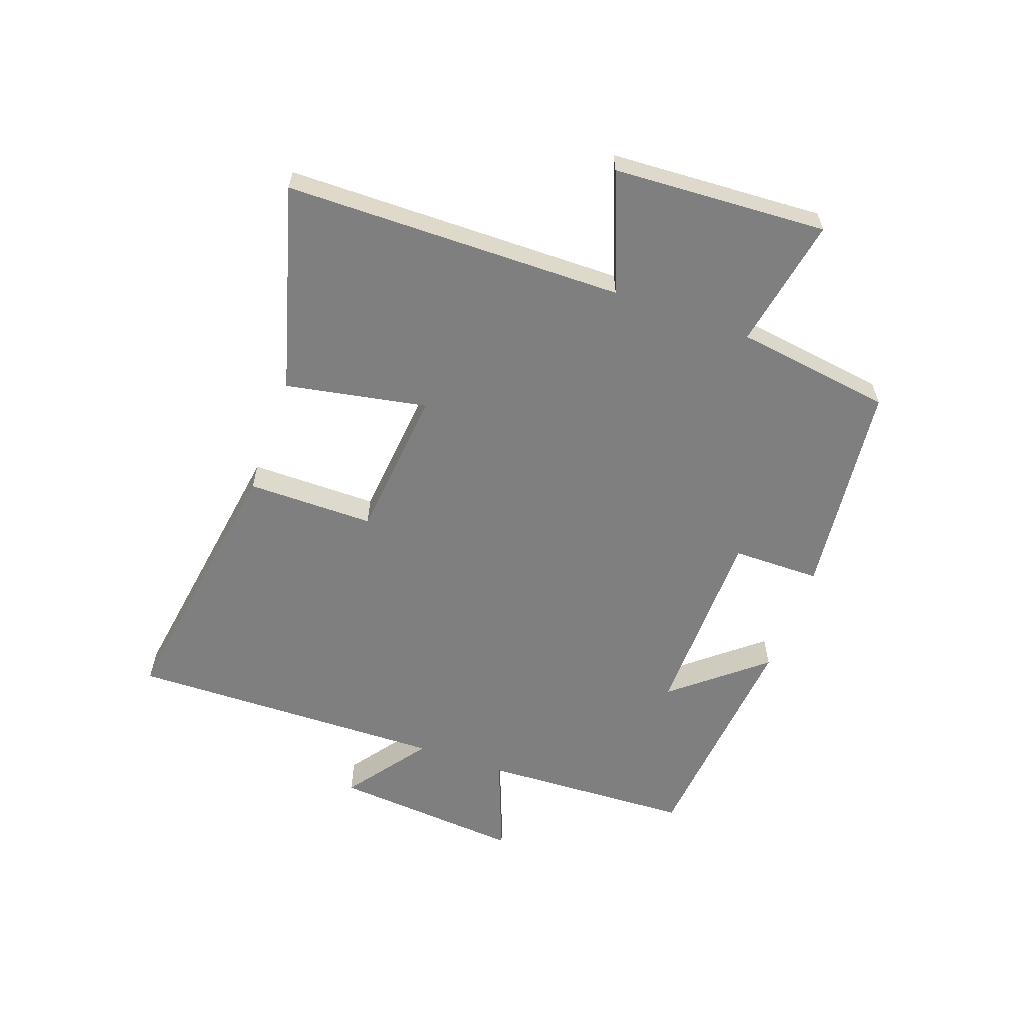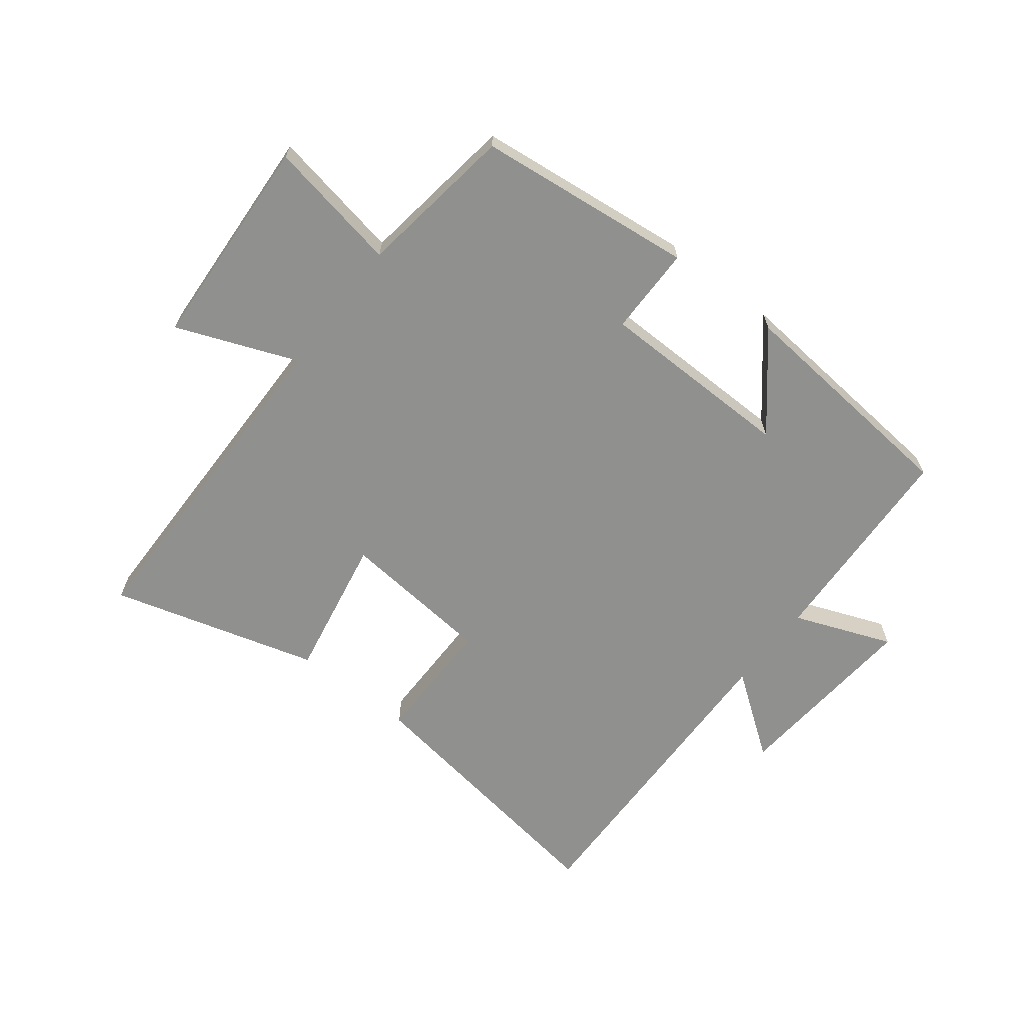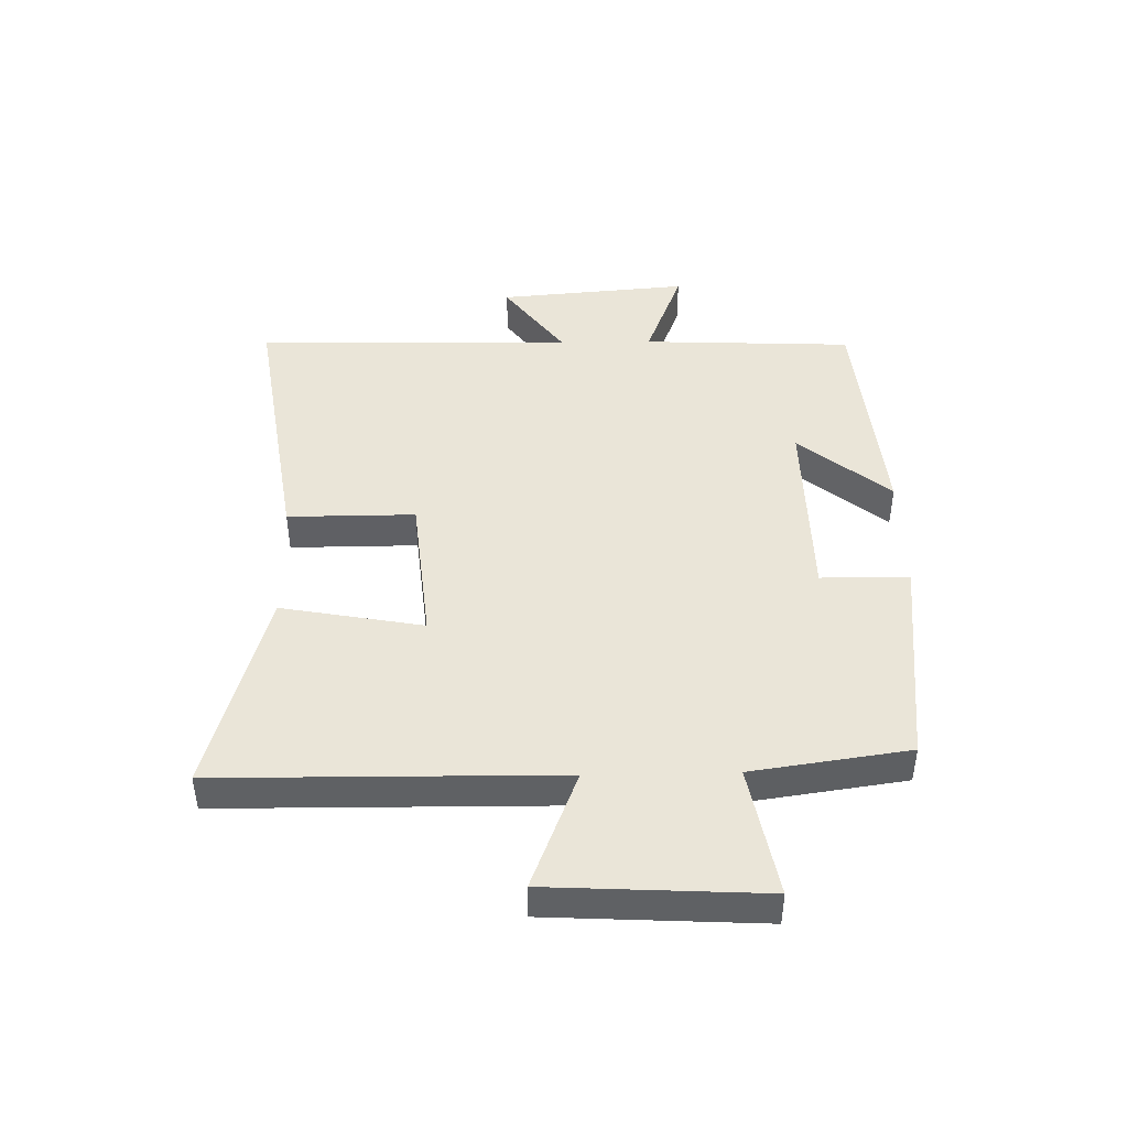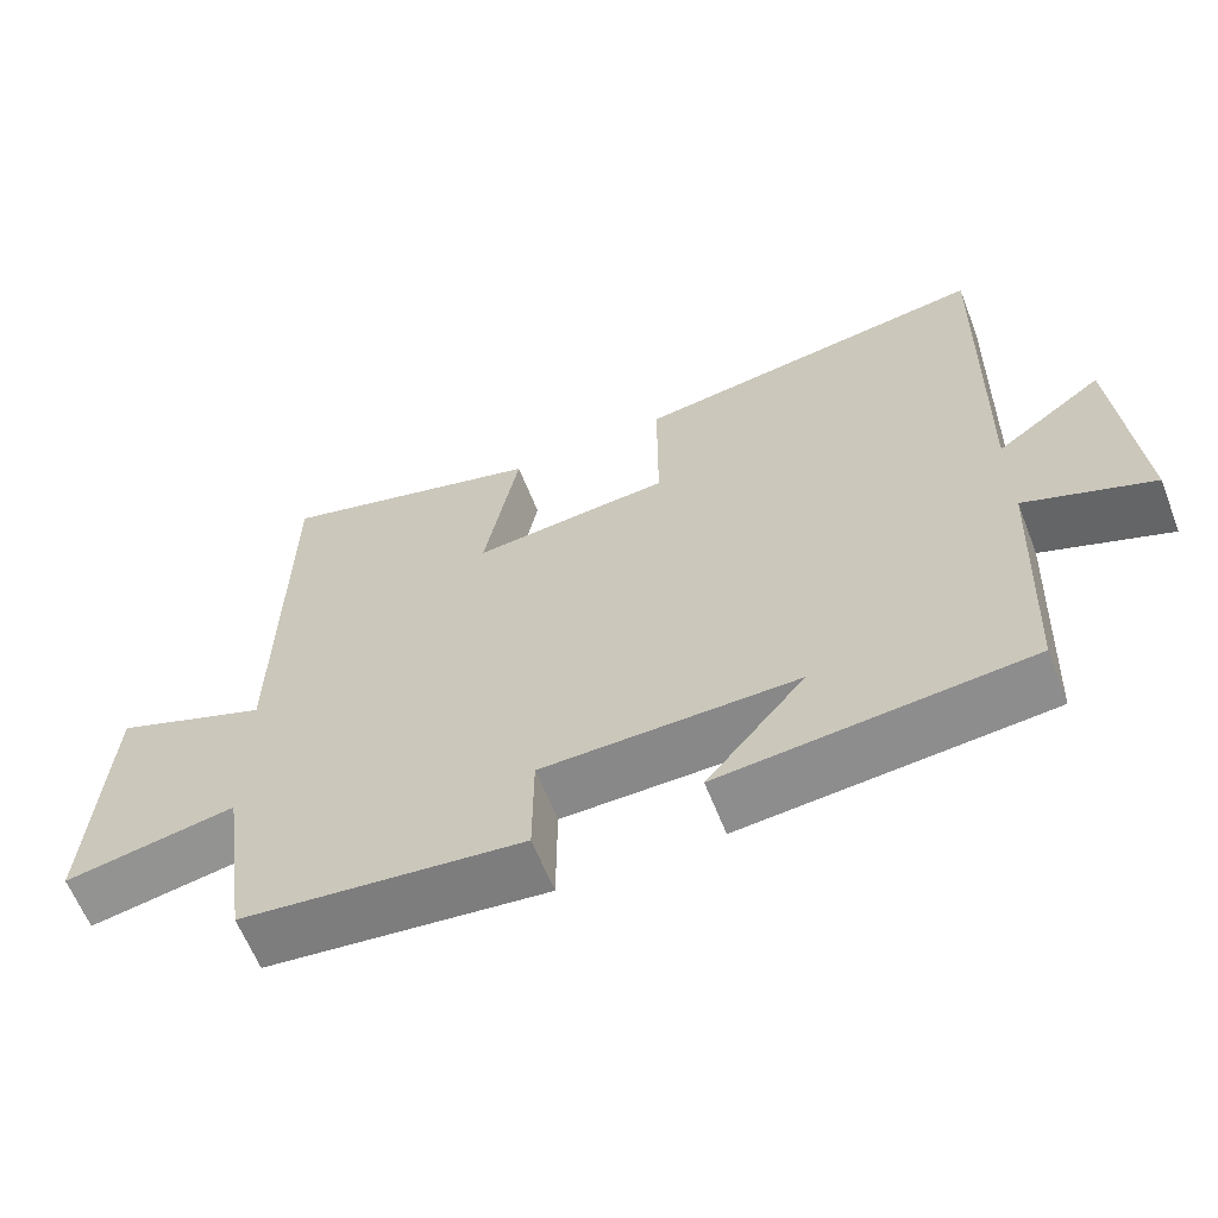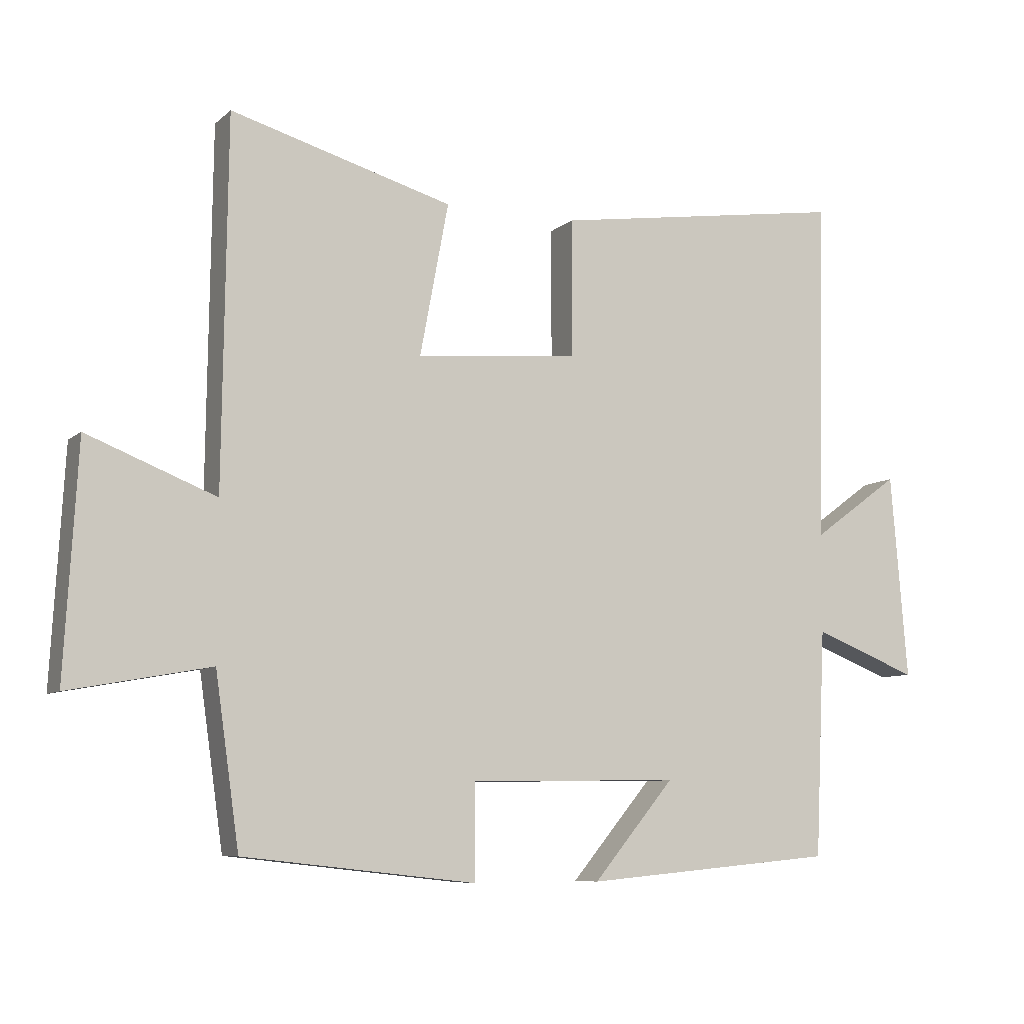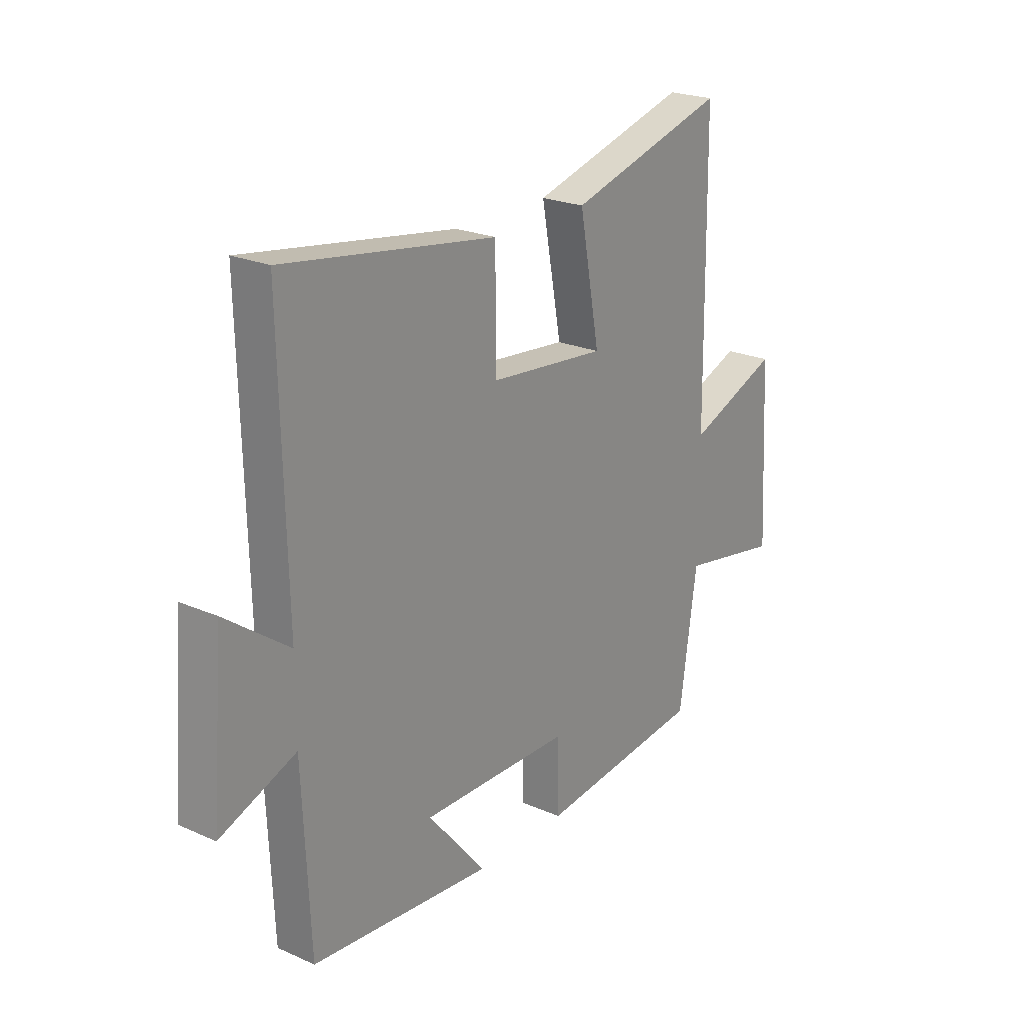
<metadata>
{"format":"obj","ext":"obj","renderer":"f3d","projection":"perspective","resolution":1024,"background":"white","views":[{"elev":-59.7,"azim":70.2,"up":"+Y"},{"elev":-65.5,"azim":142.2,"up":"+Y"},{"elev":44.5,"azim":88.7,"up":"+Y"},{"elev":-62.4,"azim":-158.6,"up":"+Z"},{"elev":-7.9,"azim":154.1,"up":"+Z"},{"elev":22.8,"azim":-53.1,"up":"+Z"}]}
</metadata>
<code>
v -0.512 0.07 0.568
v -0.057 0.07 0.5
v -0.057 0.07 0.289
v 0.195 0.07 0.265
v 0.151 0.07 0.5
v 0.493 0.07 0.597
v 0.5 0.07 0.036
v 0.698 0.07 0.114
v 0.718 0.07 -0.24
v 0.5 0.07 -0.2
v 0.463 0.07 -0.46
v 0.105 0.07 -0.5
v 0.104 0.07 -0.354
v -0.22 0.07 -0.35
v -0.095 0.07 -0.5
v -0.484 0.07 -0.465
v -0.5 0.07 -0.115
v -0.662 0.07 -0.178
v -0.636 0.07 0.138
v -0.5 0.07 0.039
v -0.512 0 0.568
v -0.057 0 0.5
v -0.057 0 0.289
v 0.195 0 0.265
v 0.151 0 0.5
v 0.493 0 0.597
v 0.5 0 0.036
v 0.698 0 0.114
v 0.718 0 -0.24
v 0.5 0 -0.2
v 0.463 0 -0.46
v 0.105 0 -0.5
v 0.104 0 -0.354
v -0.22 0 -0.35
v -0.095 0 -0.5
v -0.484 0 -0.465
v -0.5 0 -0.115
v -0.662 0 -0.178
v -0.636 0 0.138
v -0.5 0 0.039
f 17 18 19 20
f 16 17 20
f 14 15 16
f 14 16 20 1
f 10 11 12 13
f 10 13 14 1
f 7 8 9 10
f 4 5 6 7
f 3 4 7 10
f 1 2 3
f 1 3 10
f 40 39 38 37
f 40 37 36
f 36 35 34
f 21 40 36 34
f 33 32 31 30
f 21 34 33 30
f 30 29 28 27
f 27 26 25 24
f 30 27 24 23
f 23 22 21
f 30 23 21
f 1 21 22 2
f 2 22 23 3
f 3 23 24 4
f 4 24 25 5
f 5 25 26 6
f 6 26 27 7
f 7 27 28 8
f 8 28 29 9
f 9 29 30 10
f 10 30 31 11
f 11 31 32 12
f 12 32 33 13
f 13 33 34 14
f 14 34 35 15
f 15 35 36 16
f 16 36 37 17
f 17 37 38 18
f 18 38 39 19
f 19 39 40 20
f 20 40 21 1

</code>
